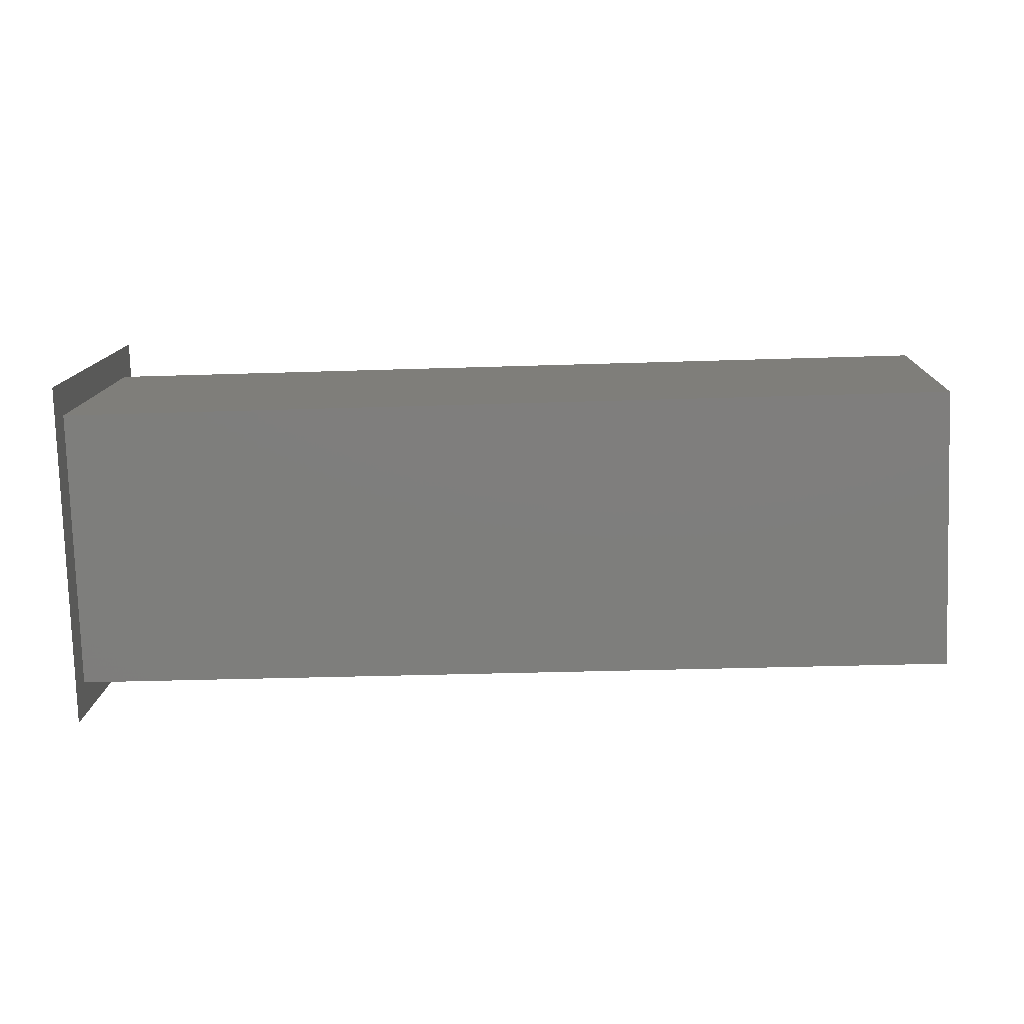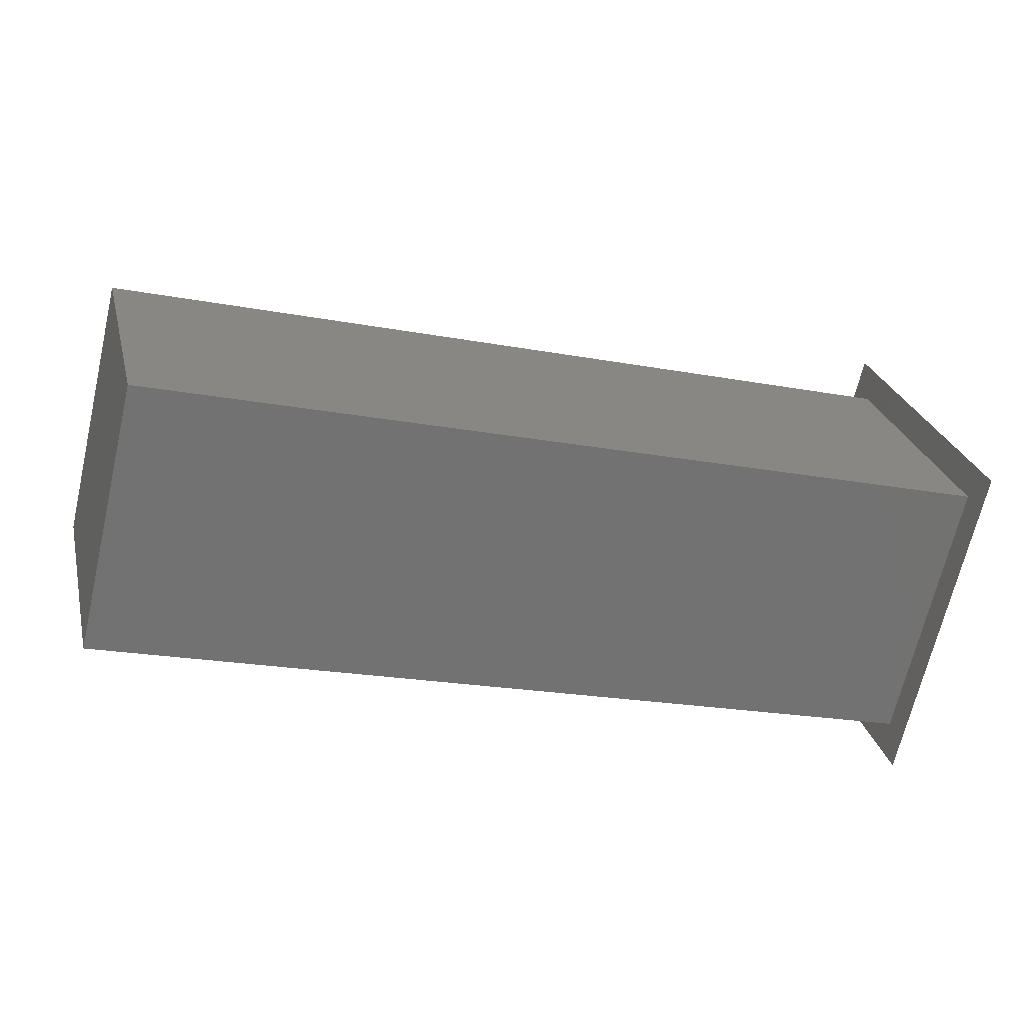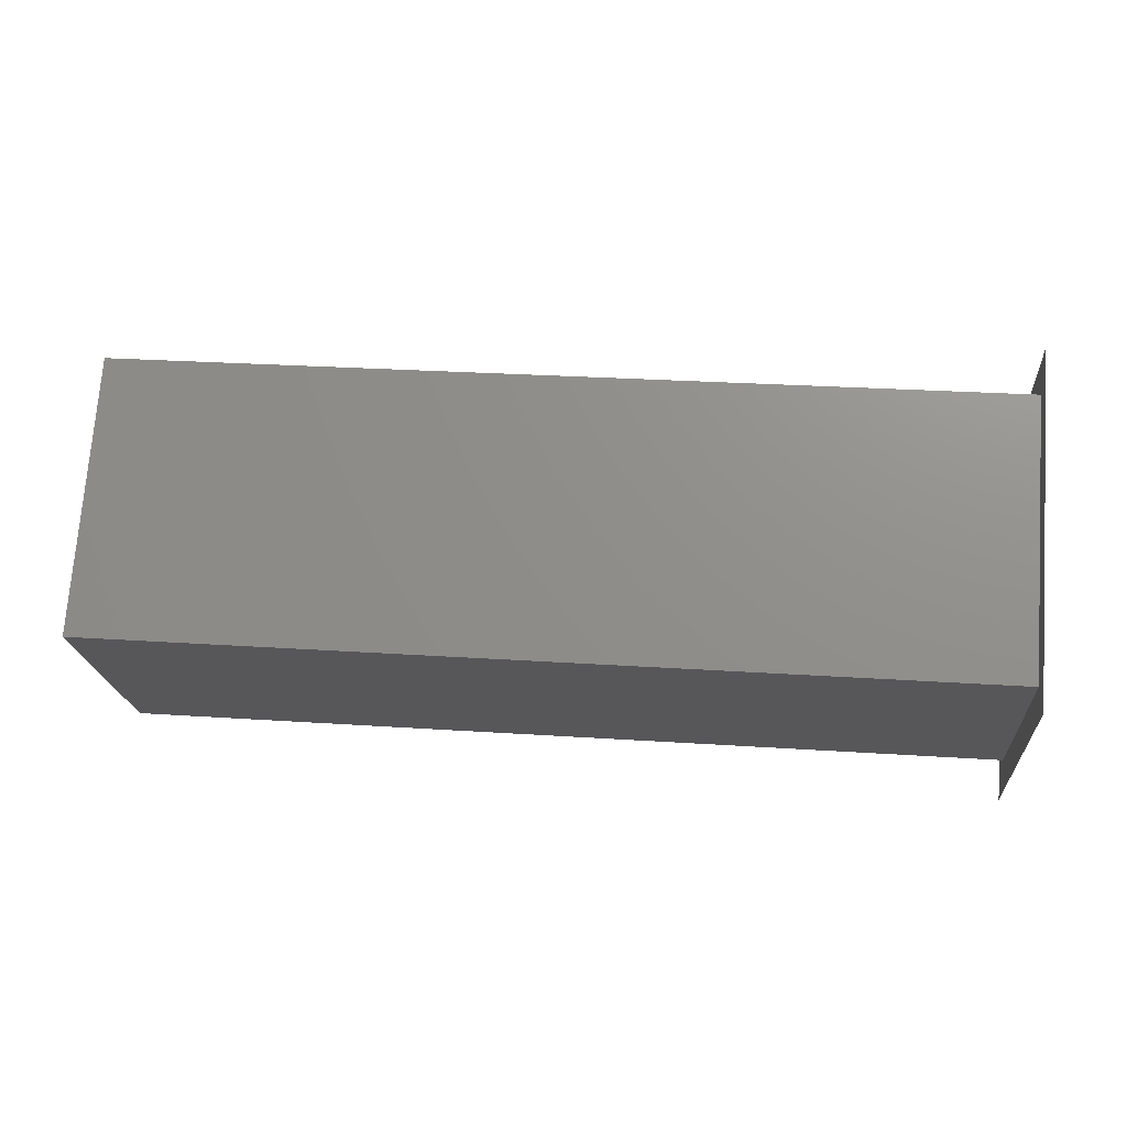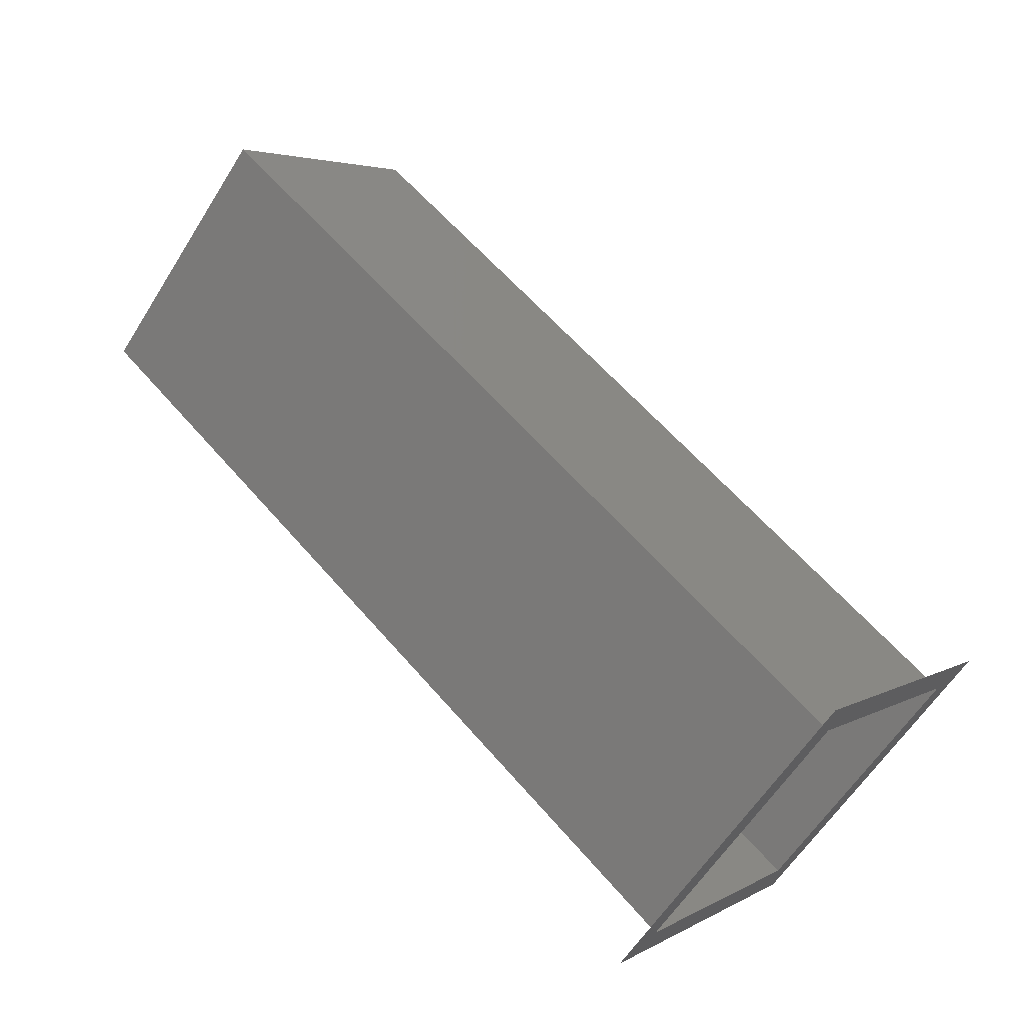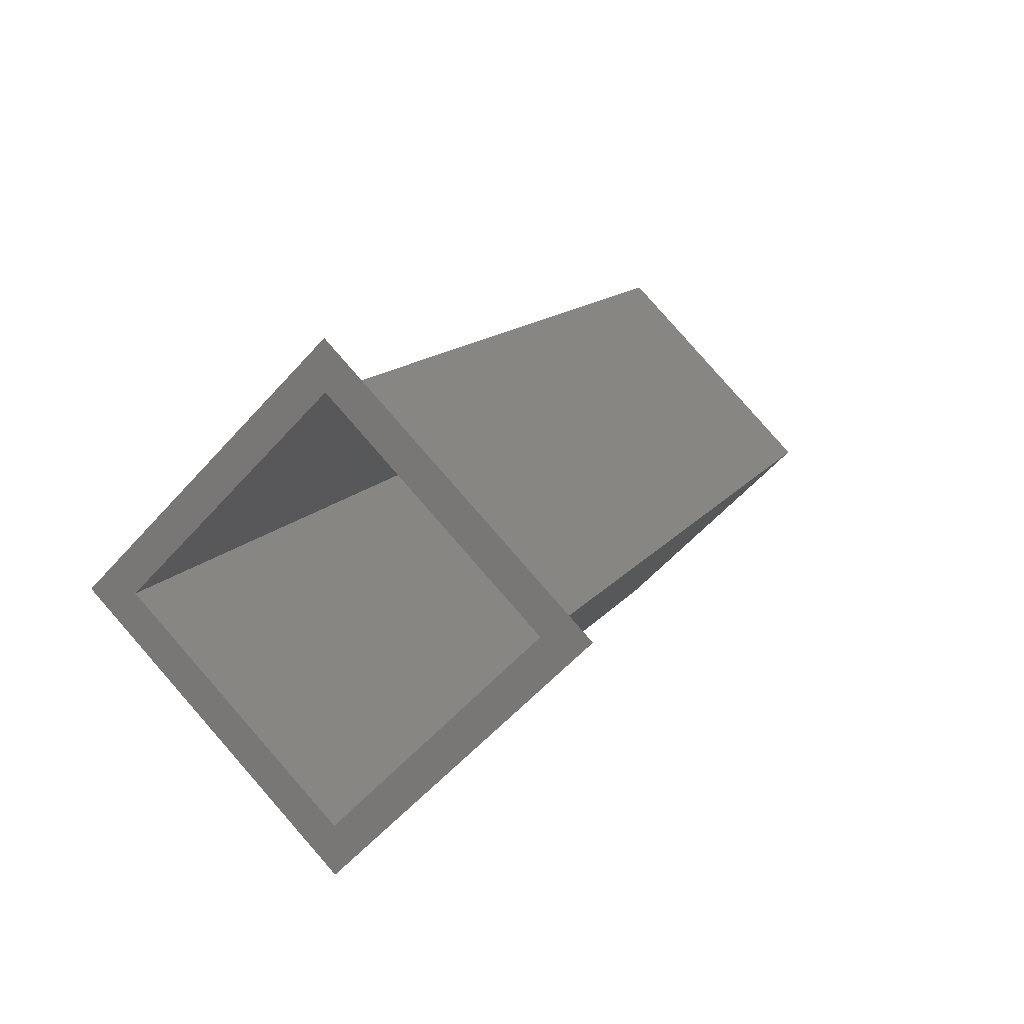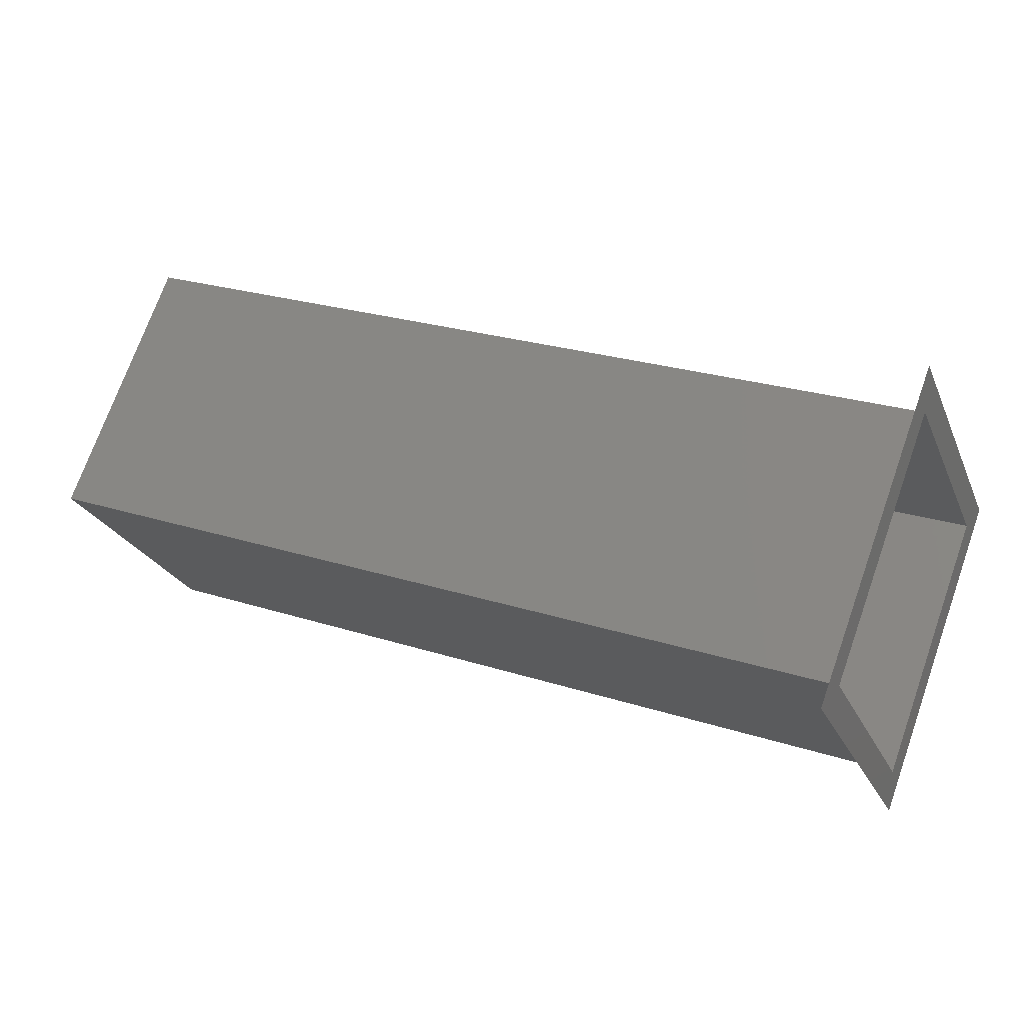
<metadata>
{"format":"stl","ext":"stl","renderer":"f3d","projection":"perspective","resolution":1024,"background":"white","views":[{"elev":-33.2,"azim":2.6,"up":"+Y"},{"elev":-21.0,"azim":161.3,"up":"+Z"},{"elev":26.7,"azim":-174.0,"up":"+Y"},{"elev":61.3,"azim":-130.7,"up":"+Y"},{"elev":12.6,"azim":-68.8,"up":"+Y"},{"elev":24.2,"azim":-151.7,"up":"+Z"}]}
</metadata>
<code>
# stl→obj: 12 verts, 18 faces
v -0.1935 -0.253 0.8513
v -0.1935 -0.257 0.8546
v -0.1935 -0.253 0.8506
v -0.1935 -0.2562 0.8546
v -0.1935 -0.253 0.8586
v -0.1935 -0.253 0.8578
v -0.1935 -0.249 0.8546
v -0.1935 -0.2498 0.8546
v -0.179 -0.253 0.8578
v -0.179 -0.2498 0.8546
v -0.179 -0.253 0.8513
v -0.179 -0.2562 0.8546
f 1 2 3
f 1 4 2
f 5 4 6
f 5 2 4
f 7 6 8
f 7 8 1
f 7 1 3
f 7 5 6
f 8 6 9
f 8 9 10
f 1 10 11
f 1 8 10
f 4 11 12
f 4 1 11
f 6 12 9
f 6 4 12
f 11 10 9
f 11 9 12

</code>
